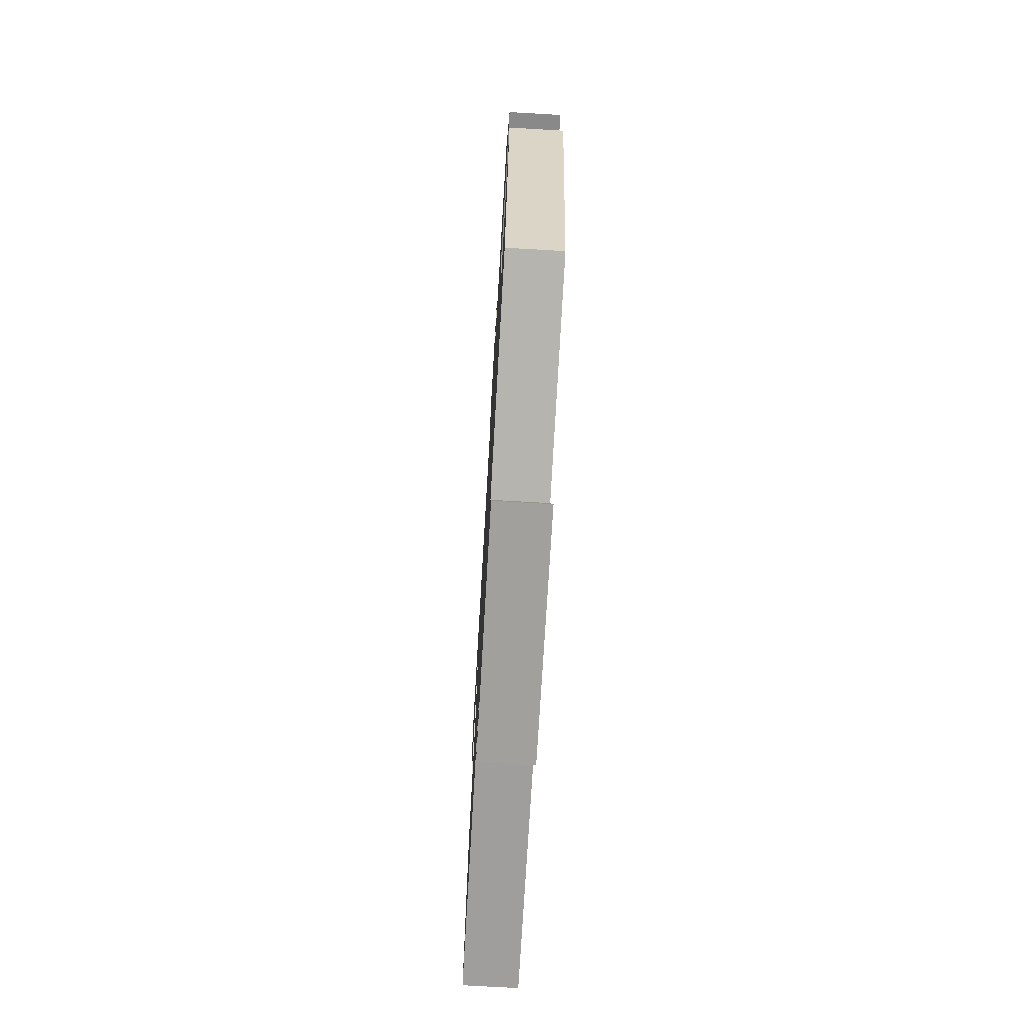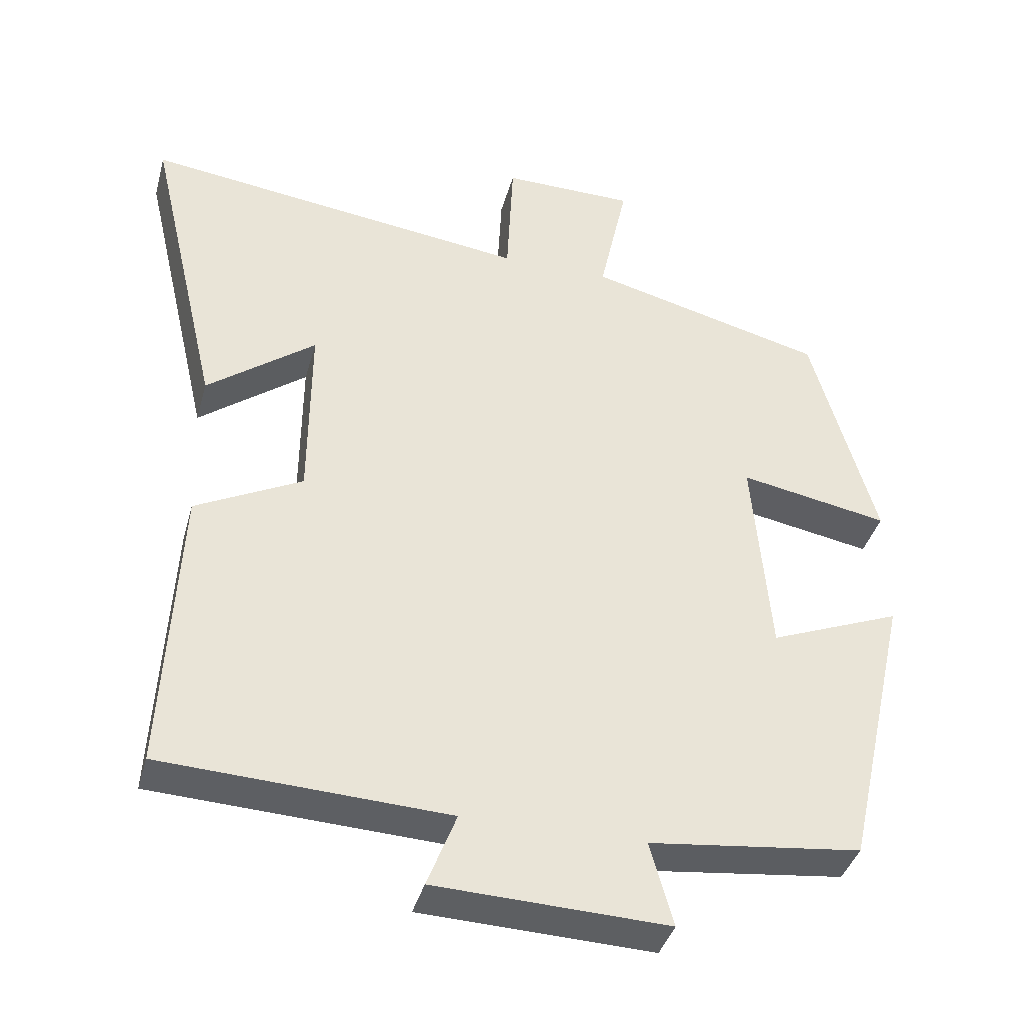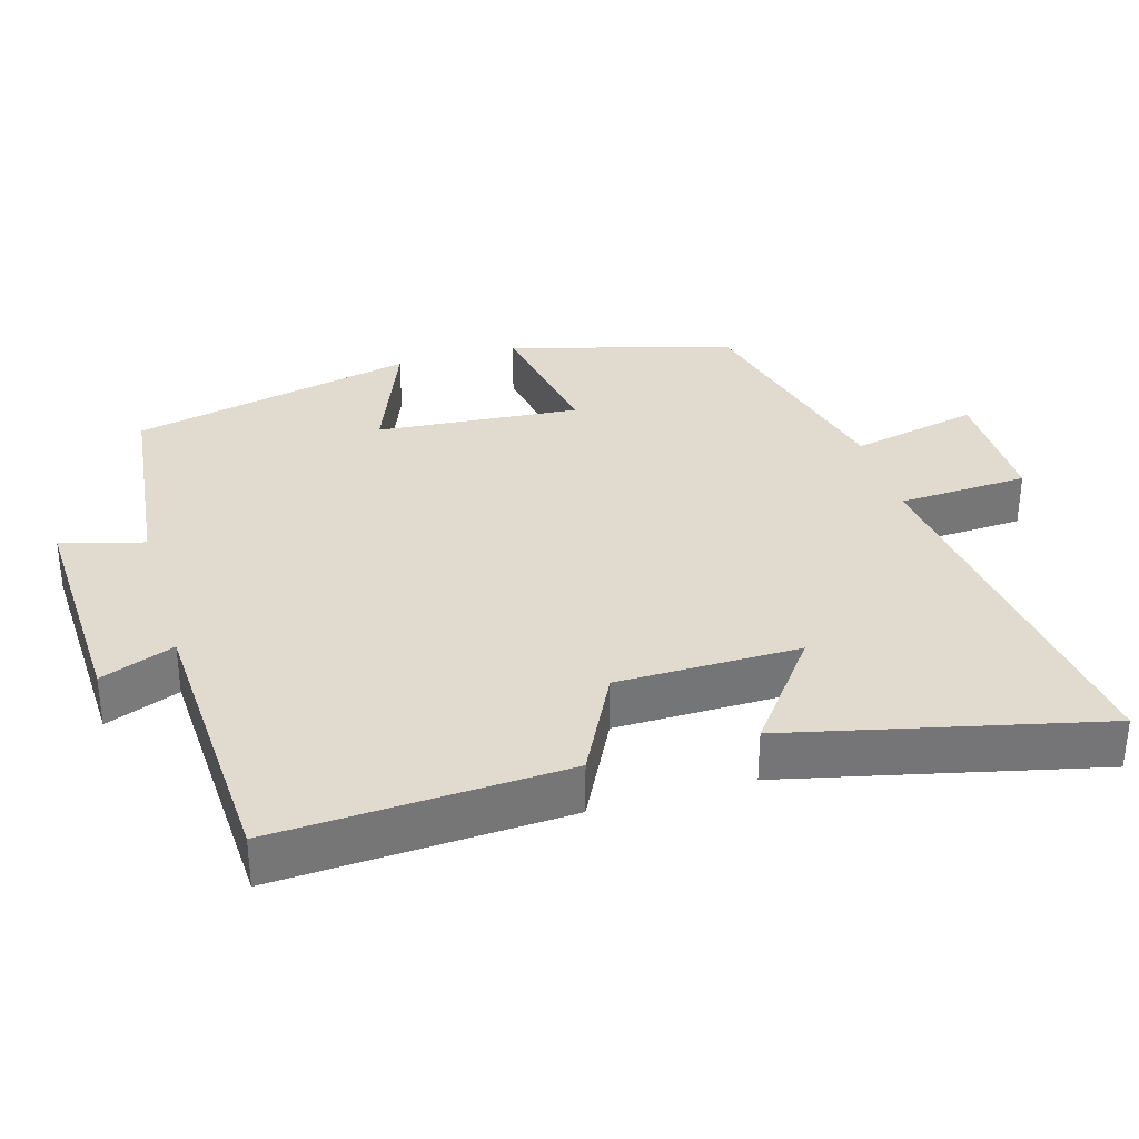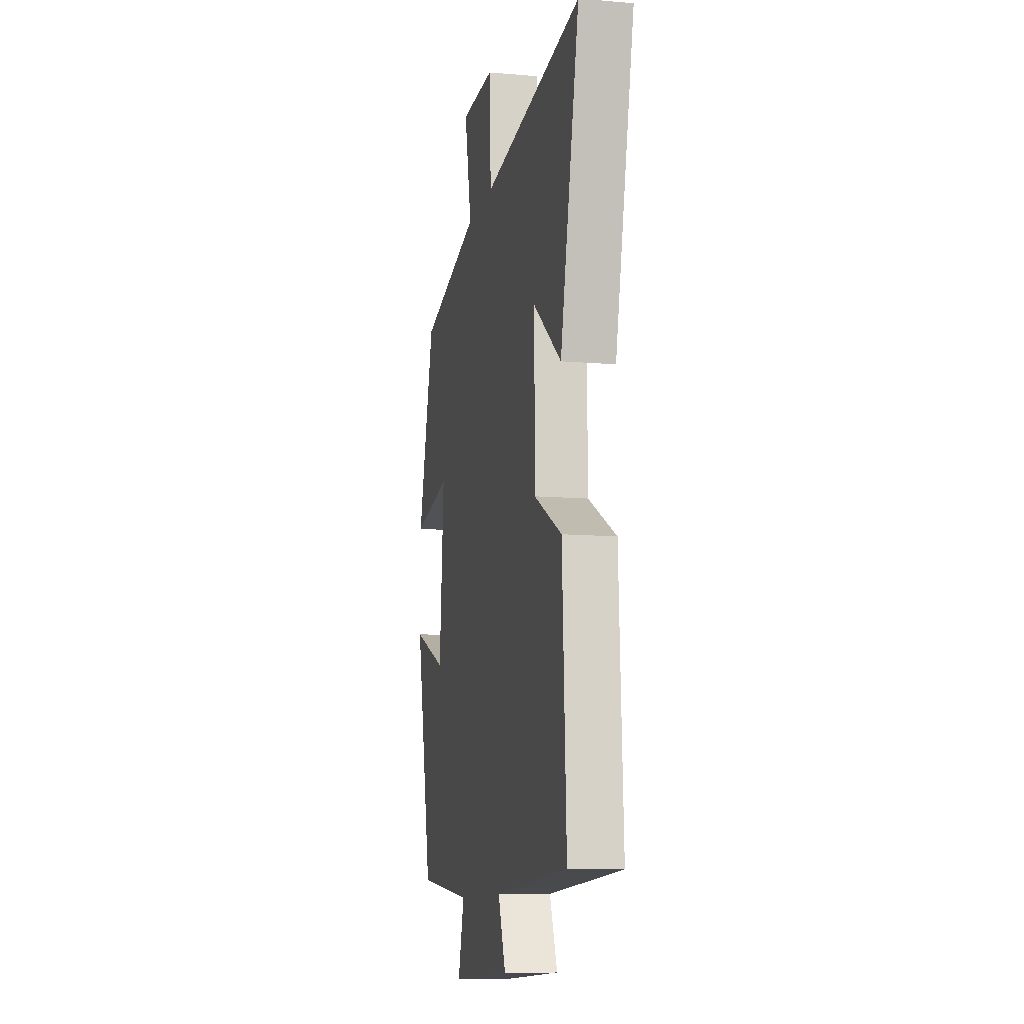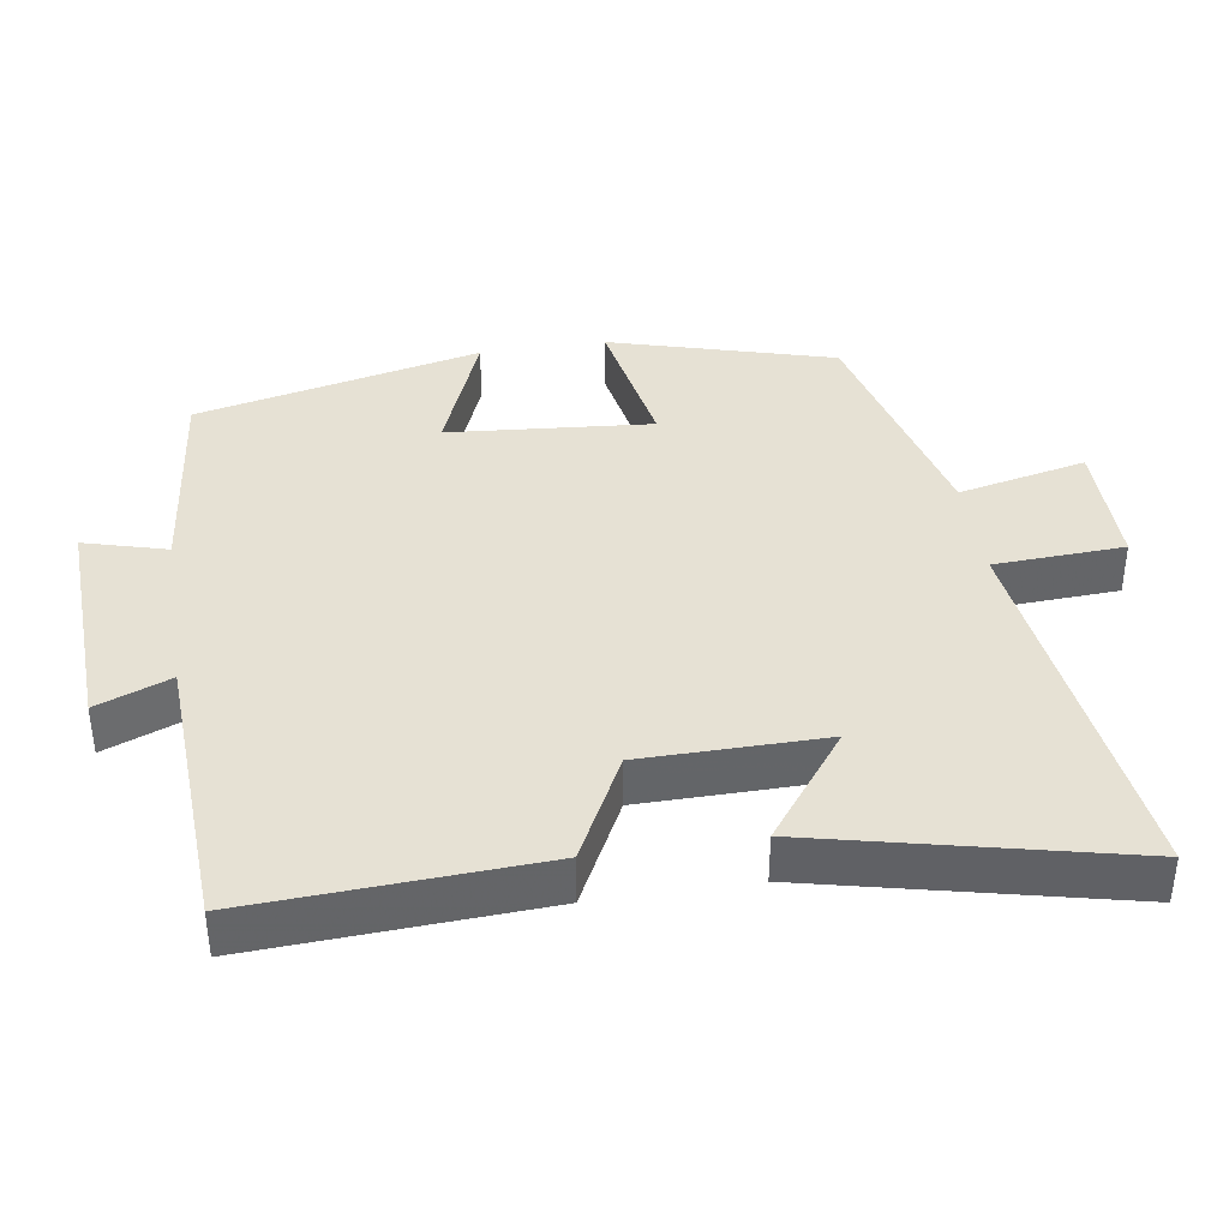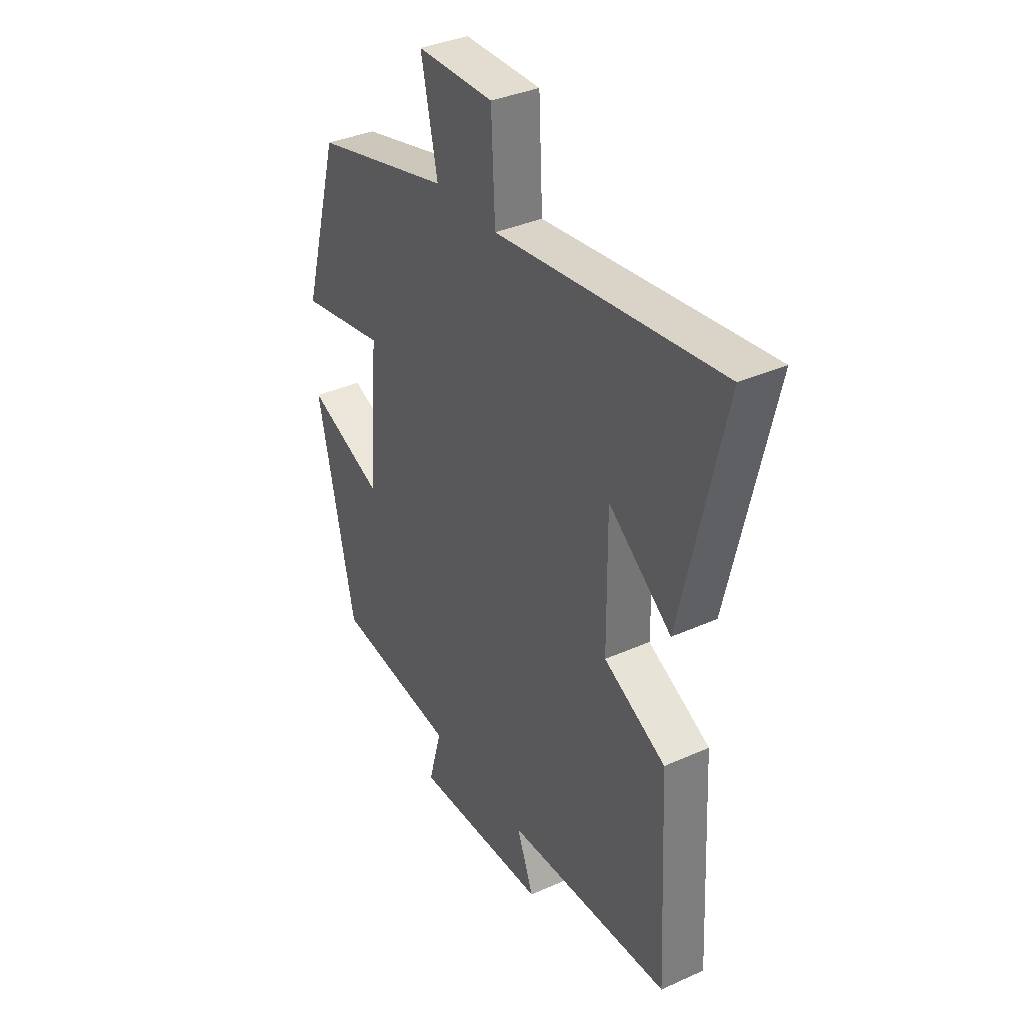
<metadata>
{"format":"obj","ext":"obj","renderer":"f3d","projection":"perspective","resolution":1024,"background":"white","views":[{"elev":-73.7,"azim":86.7,"up":"+Z"},{"elev":-39.1,"azim":-15.0,"up":"+Z"},{"elev":33.7,"azim":-106.3,"up":"+Y"},{"elev":-10.7,"azim":-102.1,"up":"+Z"},{"elev":39.1,"azim":-98.8,"up":"+Y"},{"elev":36.1,"azim":-120.4,"up":"+Z"}]}
</metadata>
<code>
v -0.521 0.07 -0.481
v -0.5 0.07 -0.079
v -0.353 0.07 -0.004
v -0.351 0.07 0.25
v -0.5 0.07 0.137
v -0.6 0.07 0.569
v -0.067 0.07 0.5
v -0.058 0.07 0.681
v 0.124 0.07 0.679
v 0.085 0.07 0.5
v 0.412 0.07 0.416
v 0.5 0.07 0.105
v 0.295 0.07 0.143
v 0.319 0.07 -0.141
v 0.5 0.07 -0.069
v 0.411 0.07 -0.466
v 0.119 0.07 -0.5
v 0.151 0.07 -0.615
v -0.169 0.07 -0.603
v -0.129 0.07 -0.5
v -0.521 0 -0.481
v -0.5 0 -0.079
v -0.353 0 -0.004
v -0.351 0 0.25
v -0.5 0 0.137
v -0.6 0 0.569
v -0.067 0 0.5
v -0.058 0 0.681
v 0.124 0 0.679
v 0.085 0 0.5
v 0.412 0 0.416
v 0.5 0 0.105
v 0.295 0 0.143
v 0.319 0 -0.141
v 0.5 0 -0.069
v 0.411 0 -0.466
v 0.119 0 -0.5
v 0.151 0 -0.615
v -0.169 0 -0.603
v -0.129 0 -0.5
f 17 18 19 20
f 17 20 1
f 16 17 1
f 15 16 1
f 14 15 1
f 1 2 3
f 14 1 3
f 13 14 3
f 10 11 12 13
f 10 13 3 4
f 7 8 9 10
f 7 10 4
f 4 5 6 7
f 40 39 38 37
f 21 40 37
f 21 37 36
f 21 36 35
f 21 35 34
f 23 22 21
f 23 21 34
f 23 34 33
f 33 32 31 30
f 24 23 33 30
f 30 29 28 27
f 24 30 27
f 27 26 25 24
f 1 21 22 2
f 2 22 23 3
f 3 23 24 4
f 4 24 25 5
f 5 25 26 6
f 6 26 27 7
f 7 27 28 8
f 8 28 29 9
f 9 29 30 10
f 10 30 31 11
f 11 31 32 12
f 12 32 33 13
f 13 33 34 14
f 14 34 35 15
f 15 35 36 16
f 16 36 37 17
f 17 37 38 18
f 18 38 39 19
f 19 39 40 20
f 20 40 21 1

</code>
